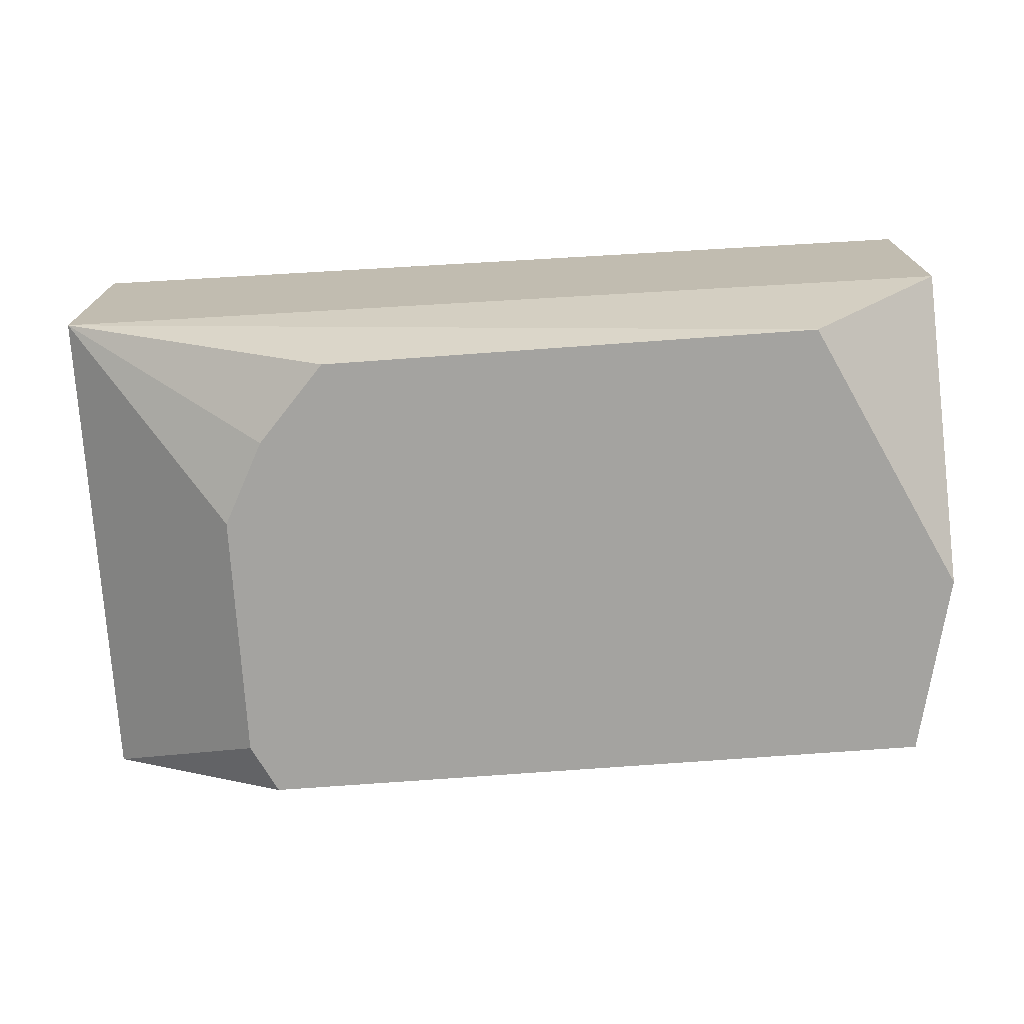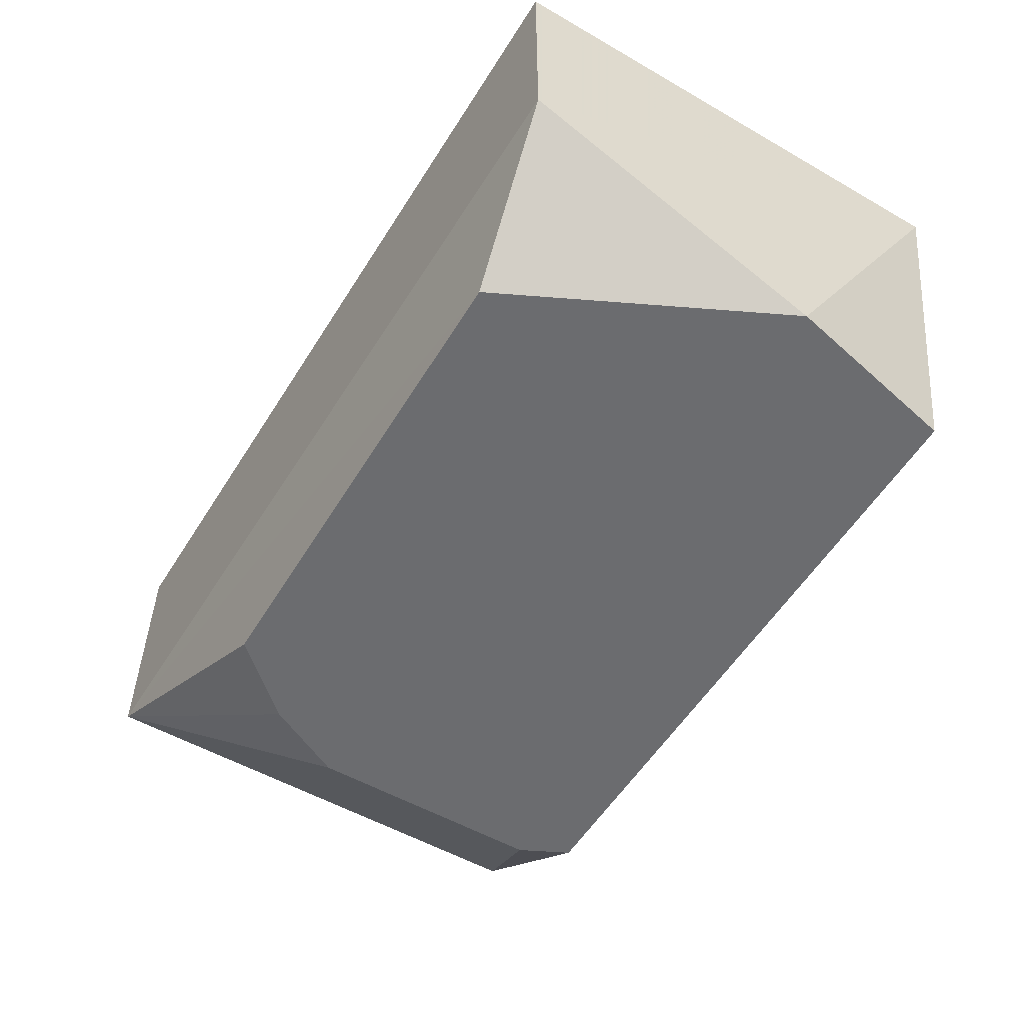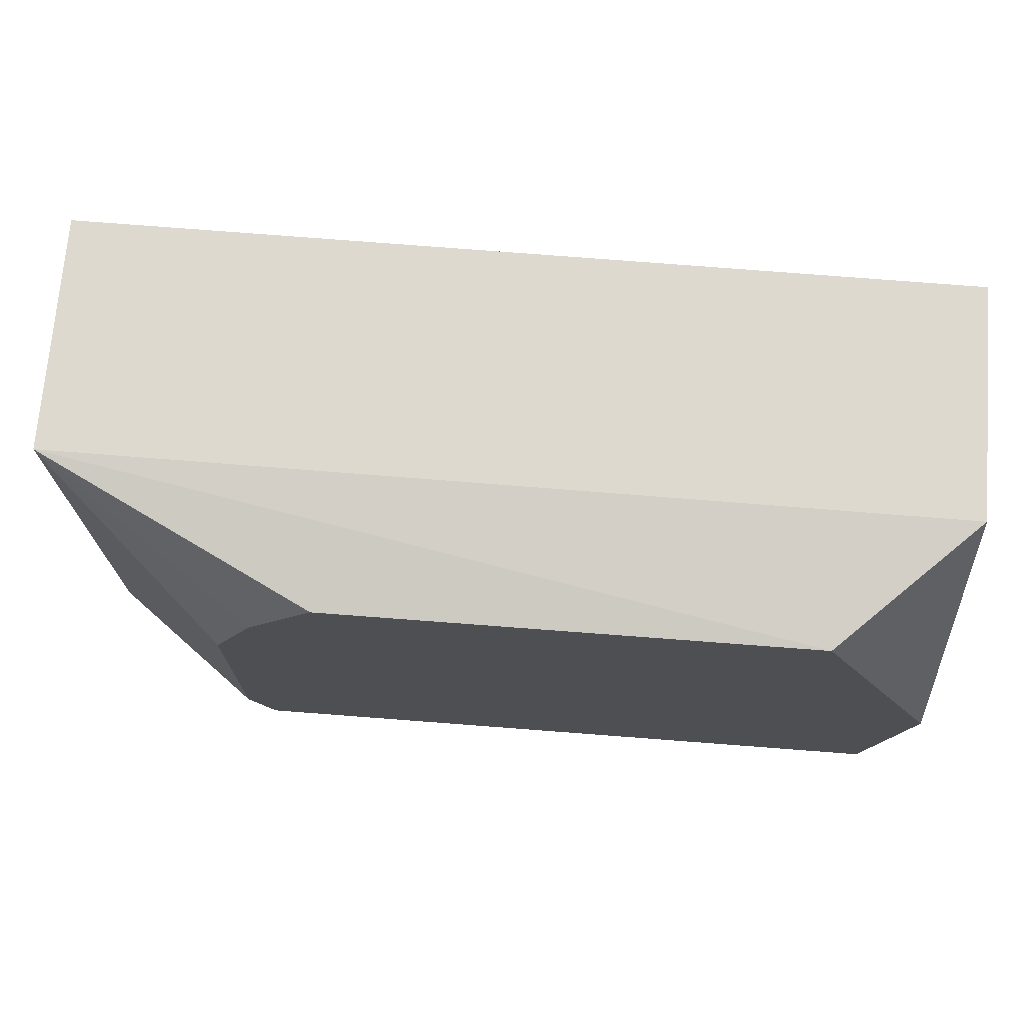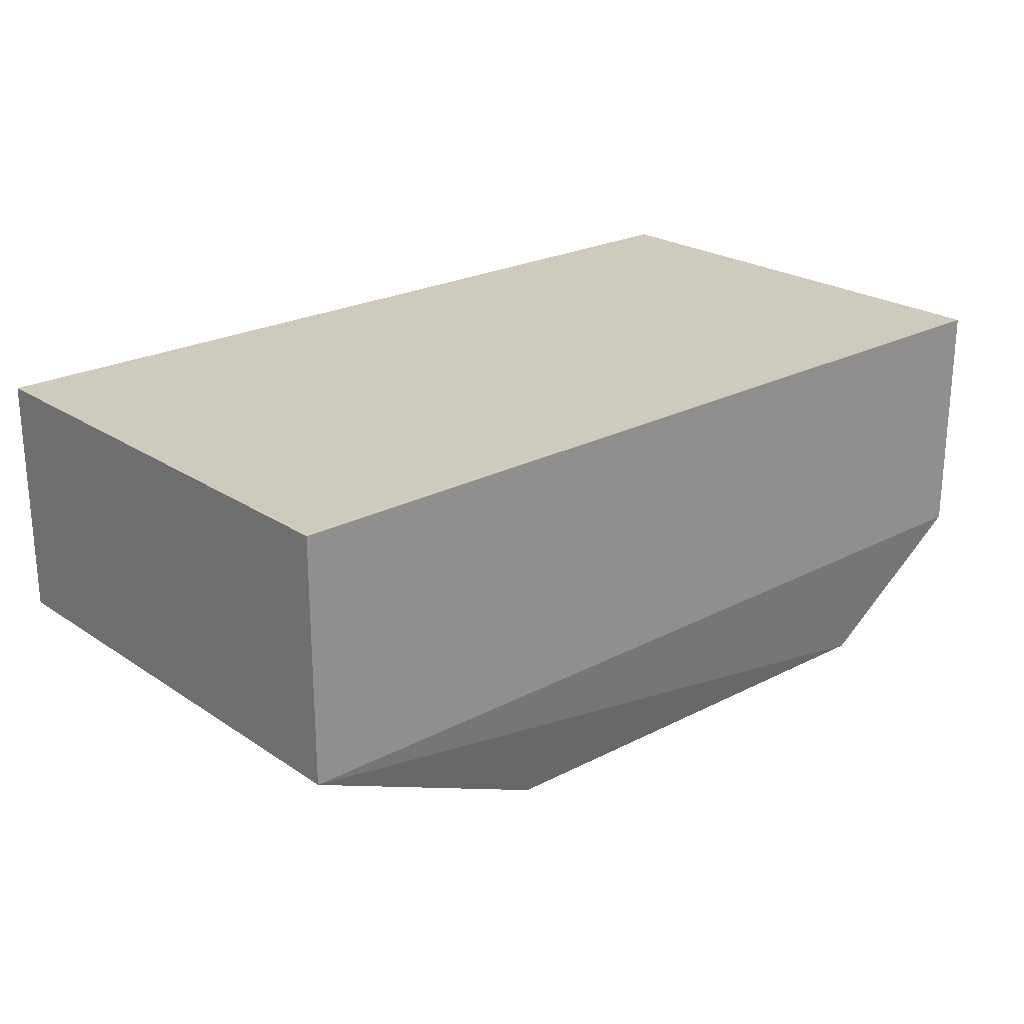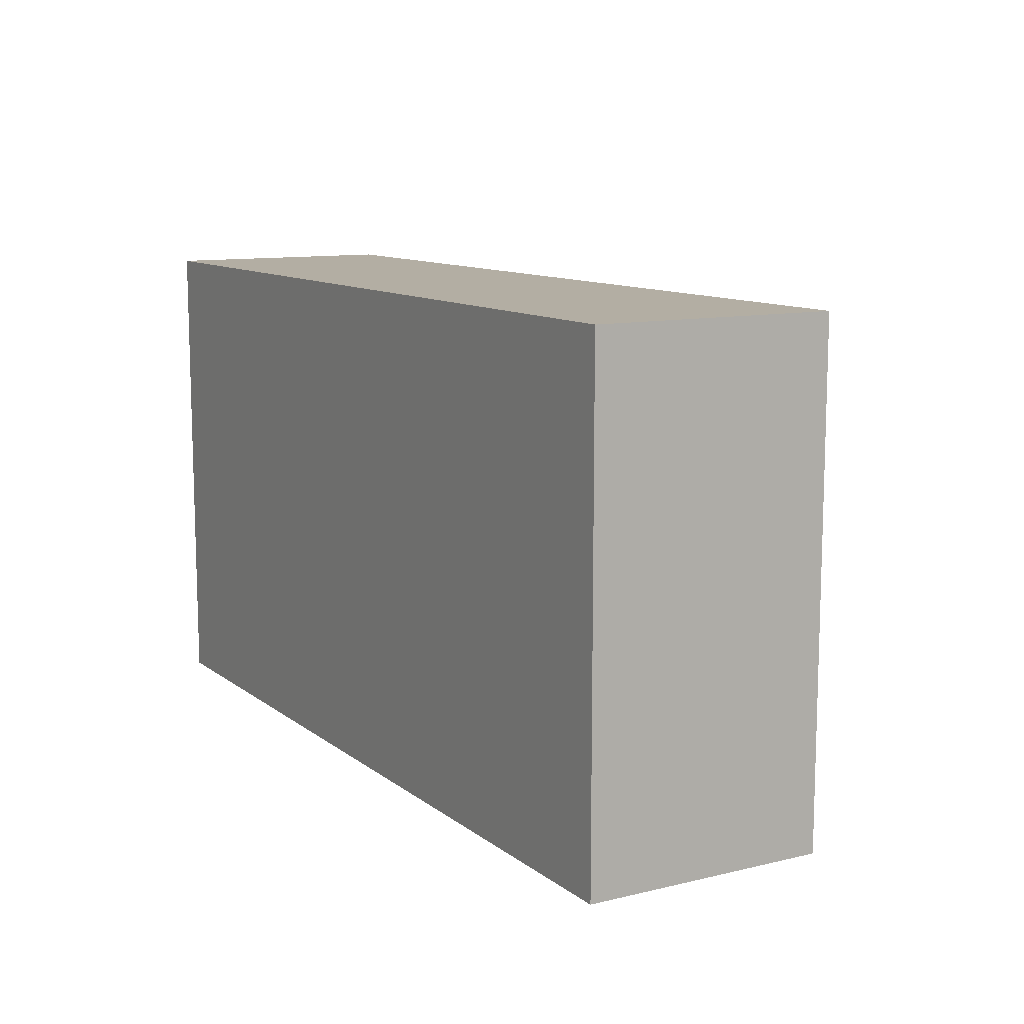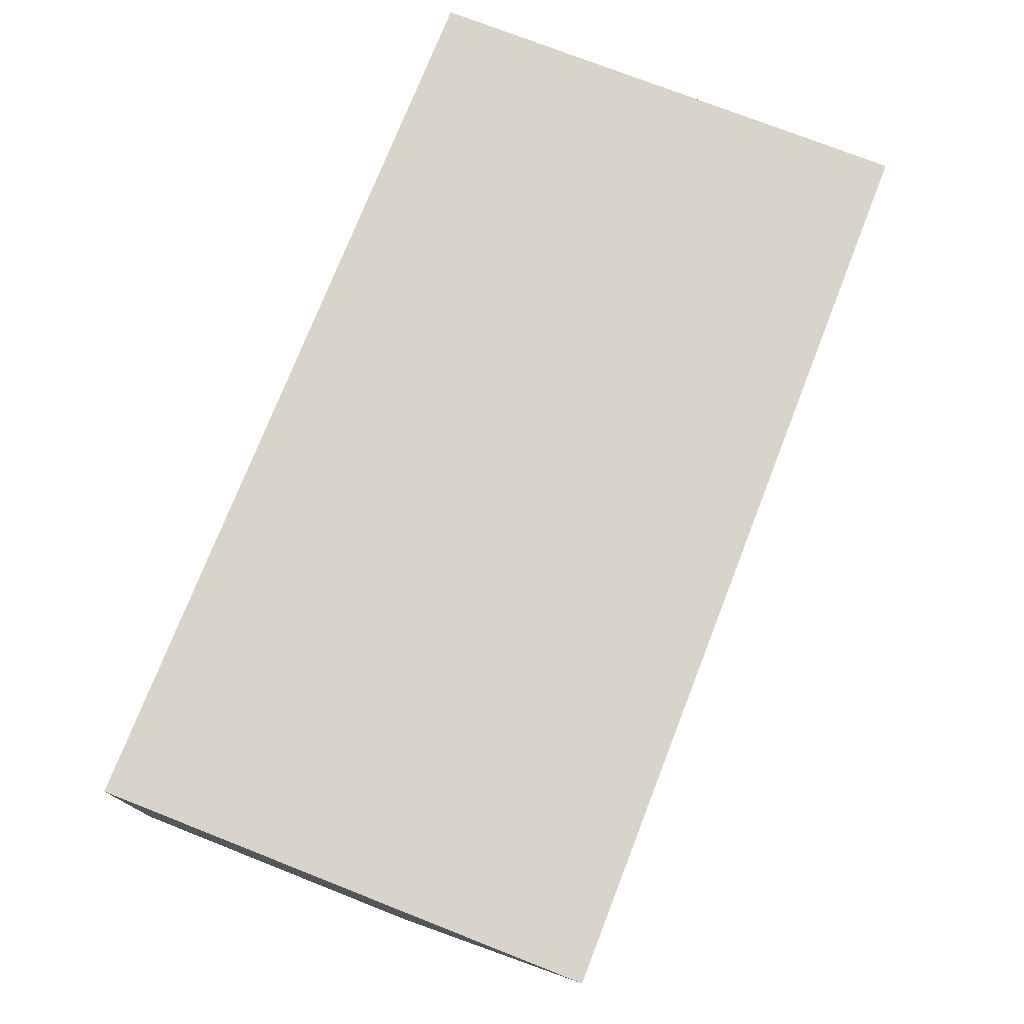
<metadata>
{"format":"obj","ext":"obj","renderer":"f3d","projection":"perspective","resolution":1024,"background":"white","views":[{"elev":-72.8,"azim":3.3,"up":"+Y"},{"elev":-53.7,"azim":58.5,"up":"+Y"},{"elev":71.8,"azim":4.6,"up":"+Z"},{"elev":23.2,"azim":-41.7,"up":"+Y"},{"elev":11.0,"azim":-120.3,"up":"+Z"},{"elev":75.2,"azim":111.4,"up":"+Y"}]}
</metadata>
<code>
v 0.0425 0.05795 0.01023
v 0.0425 0.05 0.01023
v 0.0425 0.05795 -0.006136
v 0.01273 0.05795 -0.006136
v 0.01273 0.05 0.01023
v 0.01905 0.04568 -0.005696
v 0.01273 0.05795 0.01023
v 0.04114 0.04568 -0.005328
v 0.01273 0.05 -0.006136
v 0.0424 0.04568 0.00063
v 0.01821 0.04568 -0.004062
v 0.03793 0.04568 0.009525
v 0.02184 0.04568 0.009298
v 0.01821 0.04568 0.004062
v 0.0196 0.04568 0.006779
f 1 2 3
f 1 3 4
f 5 2 1
f 7 5 1
f 7 1 4
f 9 4 3
f 9 8 6
f 9 3 8
f 9 7 4
f 9 5 7
f 10 8 3
f 10 3 2
f 10 6 8
f 11 9 6
f 11 5 9
f 11 6 10
f 12 10 2
f 12 2 5
f 13 12 5
f 13 11 10
f 13 10 12
f 14 5 11
f 15 13 5
f 15 5 14
f 15 14 11
f 15 11 13

</code>
